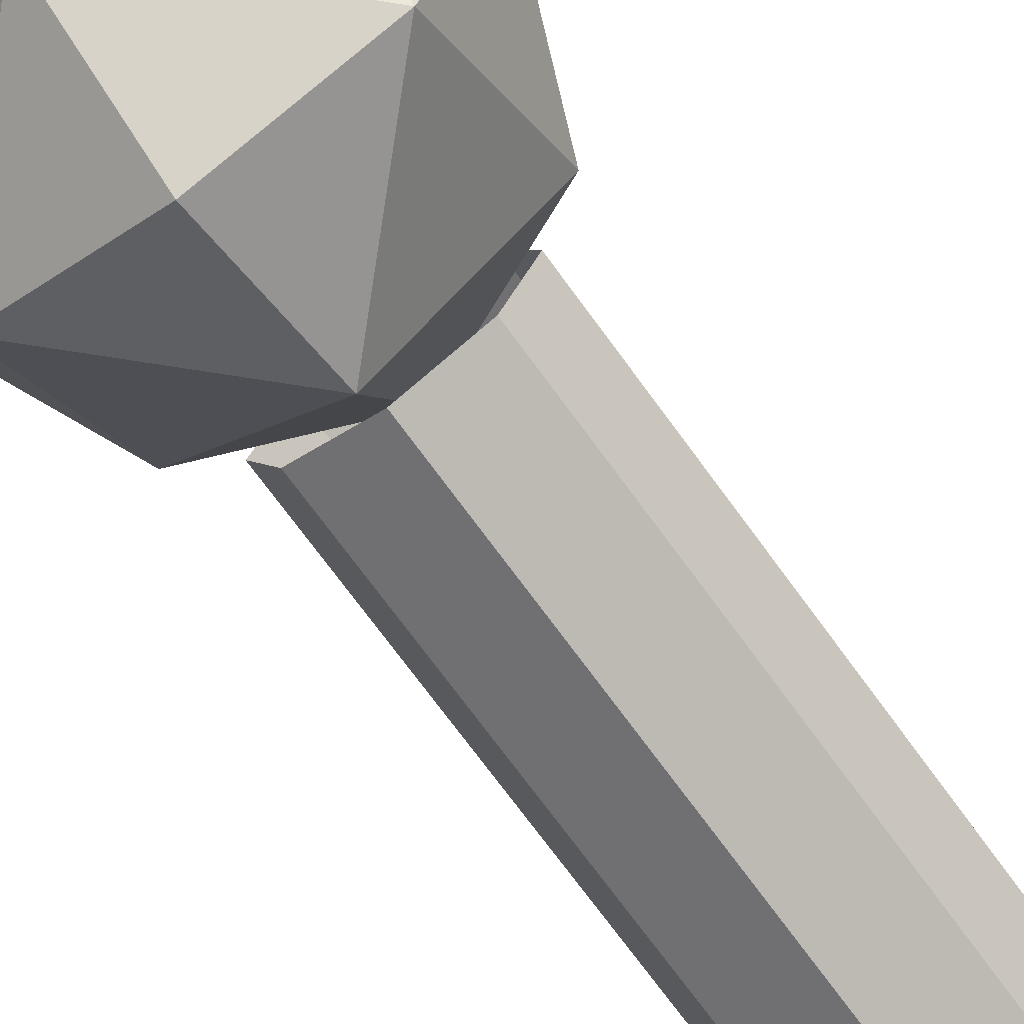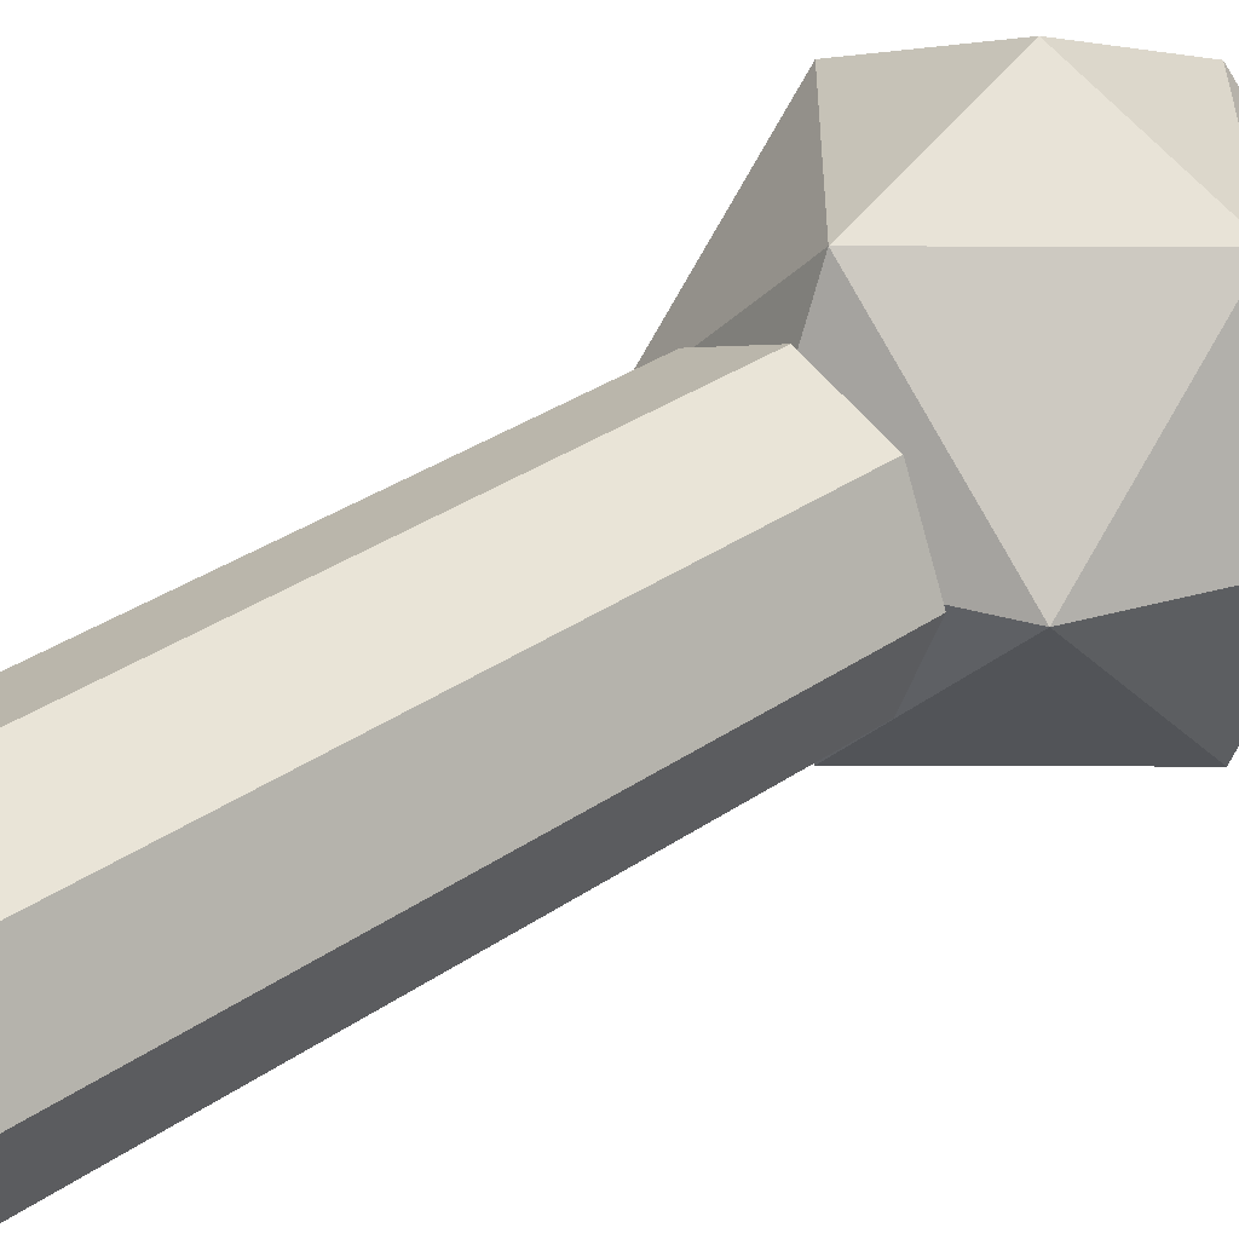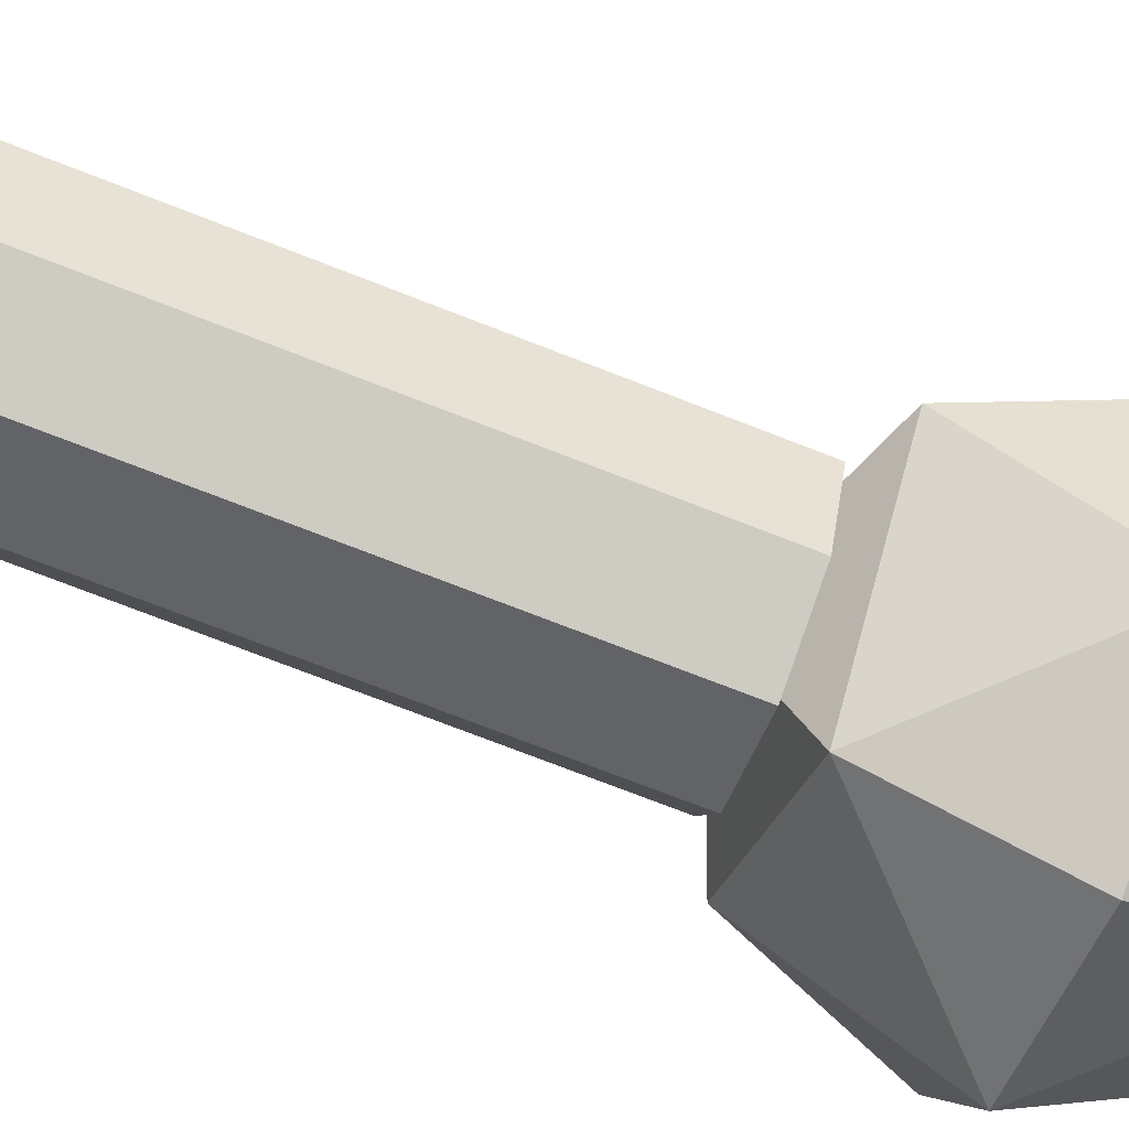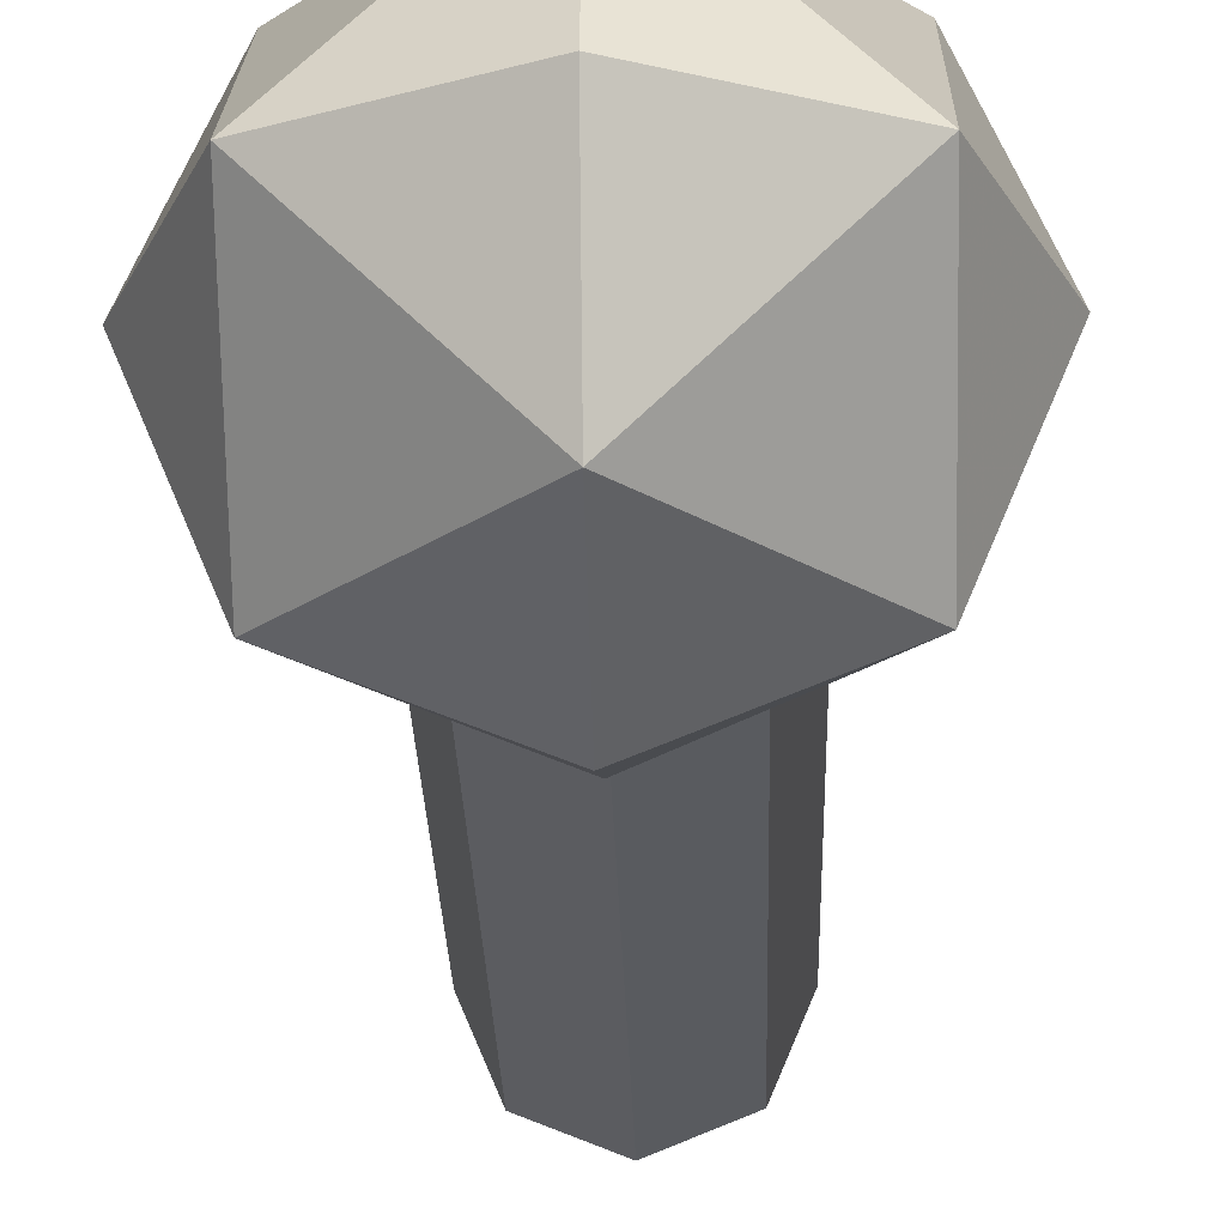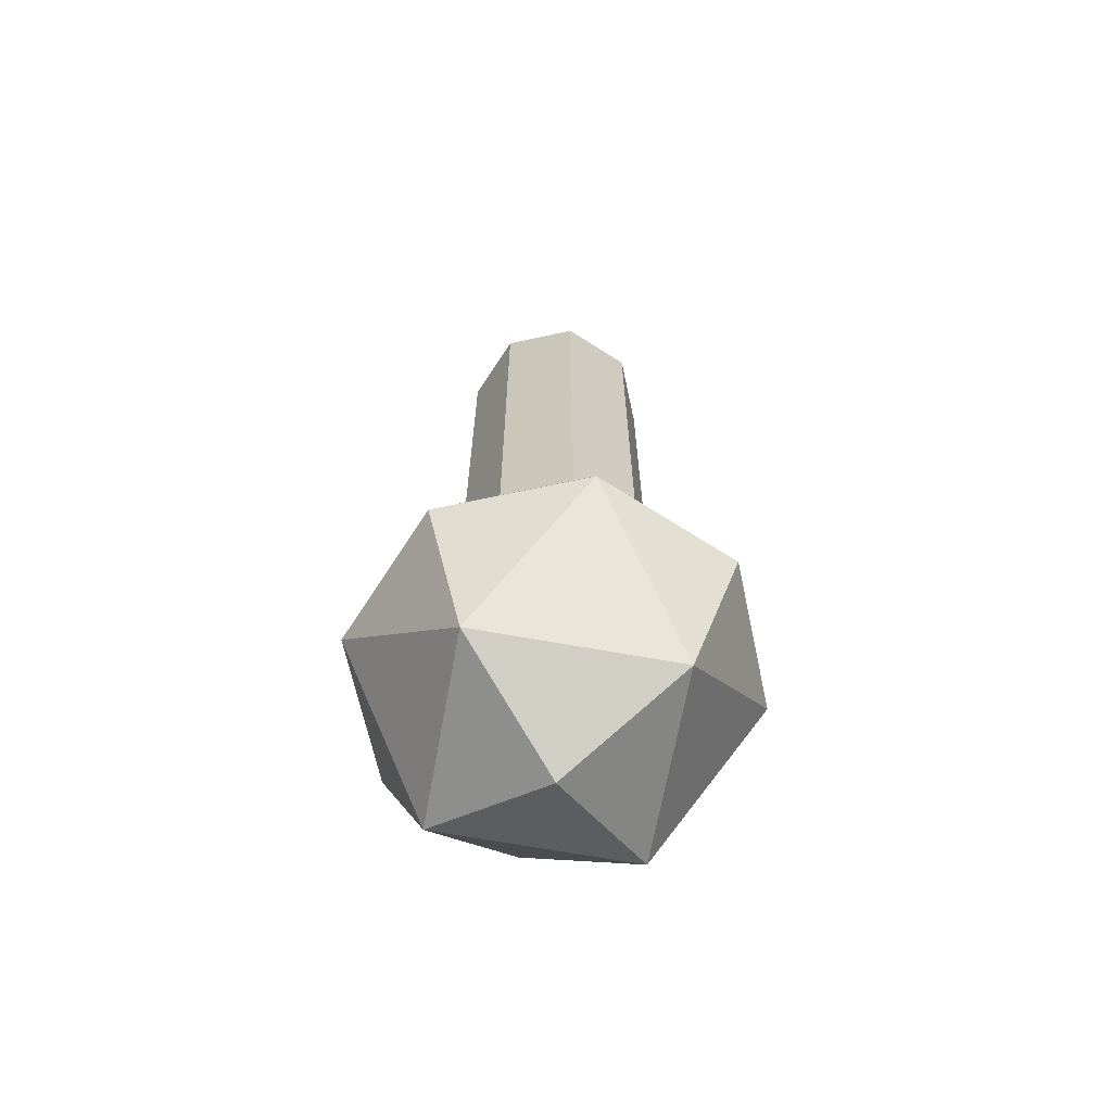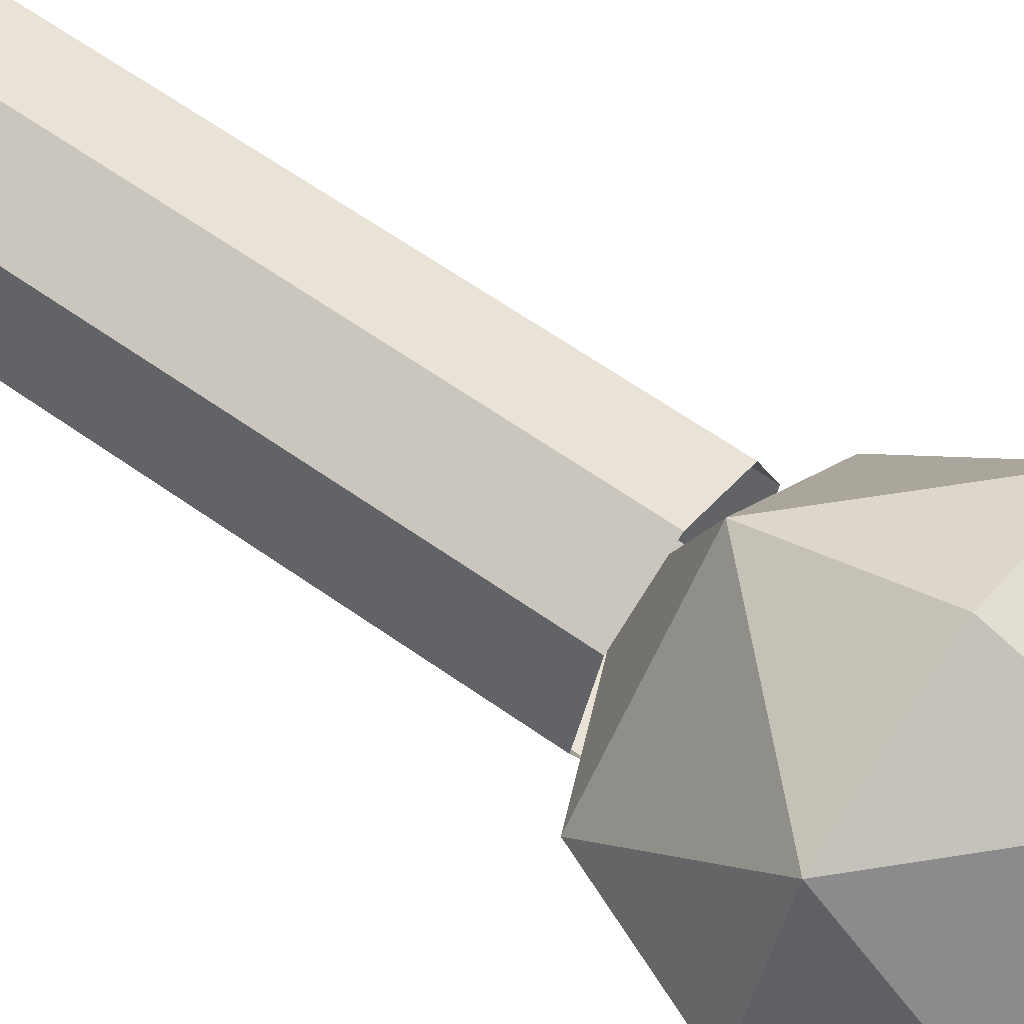
<metadata>
{"format":"obj","ext":"obj","renderer":"f3d","projection":"perspective","resolution":1024,"background":"white","views":[{"elev":-72.2,"azim":-143.9,"up":"+Y"},{"elev":31.7,"azim":45.3,"up":"+Y"},{"elev":-73.0,"azim":68.6,"up":"+Y"},{"elev":-25.7,"azim":-178.5,"up":"+Y"},{"elev":-66.5,"azim":124.7,"up":"+Z"},{"elev":62.1,"azim":125.8,"up":"+Y"}]}
</metadata>
<code>
v 0 0 1
v -0.2 0 1
v -0.1414 -0.1414 1
v 0 0 1
v -0.1414 -0.1414 1
v 0 -0.2 1
v 0 0 1
v 0 -0.2 1
v 0.1414 -0.1414 1
v 0 0 1
v 0.1414 -0.1414 1
v 0.2 0 1
v 0 0 1
v 0.2 0 1
v 0.1414 0.1414 1
v 0 0 1
v 0.1414 0.1414 1
v 0 0.2 1
v 0 0 1
v 0 0.2 1
v -0.1414 0.1414 1
v 0 0 1
v -0.1414 0.1414 1
v -0.2 0 1
v 0.1414 -0.1414 0
v 0.2 0 0
v 0.2 0 1
v 0.1414 -0.1414 1
v 0 -0.2 0
v 0.1414 -0.1414 0
v 0.1414 -0.1414 1
v 0 -0.2 1
v -0.1414 -0.1414 0
v 0 -0.2 0
v 0 -0.2 1
v -0.1414 -0.1414 1
v -0.2 0 0
v -0.1414 -0.1414 0
v -0.1414 -0.1414 1
v -0.2 0 1
v -0.1414 0.1414 0
v -0.2 0 0
v -0.2 0 1
v -0.1414 0.1414 1
v 0 0.2 0
v -0.1414 0.1414 0
v -0.1414 0.1414 1
v 0 0.2 1
v 0.1414 0.1414 0
v 0 0.2 0
v 0 0.2 1
v 0.1414 0.1414 1
v 0.2 0 0
v 0.1414 0.1414 0
v 0.1414 0.1414 1
v 0.2 0 1
v 0.1414 -0.1414 0
v 0.2 0 0
v 0.2 0 -0.1
v 0.1414 -0.1414 -0.1
v 0 -0.2 0
v 0.1414 -0.1414 0
v 0.1414 -0.1414 -0.1
v 0 -0.2 -0.1
v -0.1414 -0.1414 0
v 0 -0.2 0
v 0 -0.2 -0.1
v -0.1414 -0.1414 -0.1
v -0.2 0 0
v -0.1414 -0.1414 0
v -0.1414 -0.1414 -0.1
v -0.2 0 -0.1
v -0.1414 0.1414 0
v -0.2 0 0
v -0.2 0 -0.1
v -0.1414 0.1414 -0.1
v 0 0.2 0
v -0.1414 0.1414 0
v -0.1414 0.1414 -0.1
v 0 0.2 -0.1
v 0.1414 0.1414 0
v 0 0.2 0
v 0 0.2 -0.1
v 0.1414 0.1414 -0.1
v 0.2 0 0
v 0.1414 0.1414 0
v 0.1414 0.1414 -0.1
v 0.2 0 -0.1
v 0.1414 0.1414 -0.1
v 0.2 0 -0.1
v 0.2 0 -0.1695
v 0.1414 0.1414 -0.1695
v 0 0.2 -0.1
v 0.1414 0.1414 -0.1
v 0.1414 0.1414 -0.1695
v 0 0.2 -0.1695
v -0.1414 0.1414 -0.1
v 0 0.2 -0.1
v 0 0.2 -0.1695
v -0.1414 0.1414 -0.1695
v -0.2 0 -0.1
v -0.1414 0.1414 -0.1
v -0.1414 0.1414 -0.1695
v -0.2 0 -0.1695
v -0.1414 -0.1414 -0.1
v -0.2 0 -0.1
v -0.2 0 -0.1695
v -0.1414 -0.1414 -0.1695
v 0 -0.2 -0.1
v -0.1414 -0.1414 -0.1
v -0.1414 -0.1414 -0.1695
v 0 -0.2 -0.1695
v 0.1414 -0.1414 -0.1
v 0 -0.2 -0.1
v 0 -0.2 -0.1695
v 0.1414 -0.1414 -0.1695
v 0.2 0 -0.1
v 0.1414 -0.1414 -0.1
v 0.1414 -0.1414 -0.1695
v 0.2 0 -0.1695
v 0.4 0 -0.5
v 0.2828 0.2828 -0.5
v 0.2828 0 -0.2172
v 0 0.2828 -0.2172
v 0 0 -0.1
v 0.2828 0 -0.2172
v 0.2828 0.2828 -0.5
v 0 0.2828 -0.2172
v 0.2828 0 -0.2172
v 0 0.4 -0.5
v 0 0.2828 -0.2172
v 0.2828 0.2828 -0.5
v 0.4 0 -0.5
v 0.2828 0.2828 -0.5
v 0.2828 0 -0.7828
v 0 0.2828 -0.7828
v 0 0 -0.9
v 0.2828 0 -0.7828
v 0.2828 0.2828 -0.5
v 0 0.2828 -0.7828
v 0.2828 0 -0.7828
v 0 0.4 -0.5
v 0 0.2828 -0.7828
v 0.2828 0.2828 -0.5
v 0.4 0 -0.5
v 0.2828 -0.2828 -0.5
v 0.2828 0 -0.2172
v 0 -0.2828 -0.2172
v 0 0 -0.1
v 0.2828 0 -0.2172
v 0.2828 -0.2828 -0.5
v 0 -0.2828 -0.2172
v 0.2828 0 -0.2172
v 0 -0.4 -0.5
v 0 -0.2828 -0.2172
v 0.2828 -0.2828 -0.5
v 0.4 0 -0.5
v 0.2828 -0.2828 -0.5
v 0.2828 0 -0.7828
v 0 -0.2828 -0.7828
v 0 0 -0.9
v 0.2828 0 -0.7828
v 0.2828 -0.2828 -0.5
v 0 -0.2828 -0.7828
v 0.2828 0 -0.7828
v 0 -0.4 -0.5
v 0 -0.2828 -0.7828
v 0.2828 -0.2828 -0.5
v -0.4 0 -0.5
v -0.2828 0.2828 -0.5
v -0.2828 0 -0.2172
v 0 0.2828 -0.2172
v 0 0 -0.1
v -0.2828 0 -0.2172
v -0.2828 0.2828 -0.5
v 0 0.2828 -0.2172
v -0.2828 0 -0.2172
v 0 0.4 -0.5
v 0 0.2828 -0.2172
v -0.2828 0.2828 -0.5
v -0.4 0 -0.5
v -0.2828 0.2828 -0.5
v -0.2828 0 -0.7828
v 0 0.2828 -0.7828
v 0 0 -0.9
v -0.2828 0 -0.7828
v -0.2828 0.2828 -0.5
v 0 0.2828 -0.7828
v -0.2828 0 -0.7828
v 0 0.4 -0.5
v 0 0.2828 -0.7828
v -0.2828 0.2828 -0.5
v -0.4 0 -0.5
v -0.2828 -0.2828 -0.5
v -0.2828 0 -0.2172
v 0 -0.2828 -0.2172
v 0 0 -0.1
v -0.2828 0 -0.2172
v -0.2828 -0.2828 -0.5
v 0 -0.2828 -0.2172
v -0.2828 0 -0.2172
v 0 -0.4 -0.5
v 0 -0.2828 -0.2172
v -0.2828 -0.2828 -0.5
v -0.4 0 -0.5
v -0.2828 -0.2828 -0.5
v -0.2828 0 -0.7828
v 0 -0.2828 -0.7828
v 0 0 -0.9
v -0.2828 0 -0.7828
v -0.2828 -0.2828 -0.5
v 0 -0.2828 -0.7828
v -0.2828 0 -0.7828
v 0 -0.4 -0.5
v 0 -0.2828 -0.7828
v -0.2828 -0.2828 -0.5
g mesh740295
f 1 2 3
f 4 5 6
f 7 8 9
f 10 11 12
f 13 14 15
f 16 17 18
f 19 20 21
f 22 23 24
g mesh740297
f 25 26 27
f 27 28 25
f 29 30 31
f 31 32 29
f 33 34 35
f 35 36 33
f 37 38 39
f 39 40 37
f 41 42 43
f 43 44 41
f 45 46 47
f 47 48 45
f 49 50 51
f 51 52 49
f 53 54 55
f 55 56 53
g mesh740300
f 57 59 58
f 59 57 60
f 61 63 62
f 63 61 64
f 65 67 66
f 67 65 68
f 69 71 70
f 71 69 72
f 73 75 74
f 75 73 76
f 77 79 78
f 79 77 80
f 81 83 82
f 83 81 84
f 85 87 86
f 87 85 88
g mesh740303
f 89 90 91
f 91 92 89
f 93 94 95
f 95 96 93
f 97 98 99
f 99 100 97
f 101 102 103
f 103 104 101
f 105 106 107
f 107 108 105
f 109 110 111
f 111 112 109
f 113 114 115
f 115 116 113
f 117 118 119
f 119 120 117
g mesh740307
f 121 122 123
f 124 125 126
f 127 128 129
f 130 131 132
g mesh740309
f 133 135 134
f 136 138 137
f 139 141 140
f 142 144 143
g mesh740311
f 145 147 146
f 148 150 149
f 151 153 152
f 154 156 155
g mesh740313
f 157 158 159
f 160 161 162
f 163 164 165
f 166 167 168
g mesh740315
f 169 171 170
f 172 174 173
f 175 177 176
f 178 180 179
g mesh740317
f 181 182 183
f 184 185 186
f 187 188 189
f 190 191 192
g mesh740319
f 193 194 195
f 196 197 198
f 199 200 201
f 202 203 204
g mesh740321
f 205 207 206
f 208 210 209
f 211 213 212
f 214 216 215

</code>
